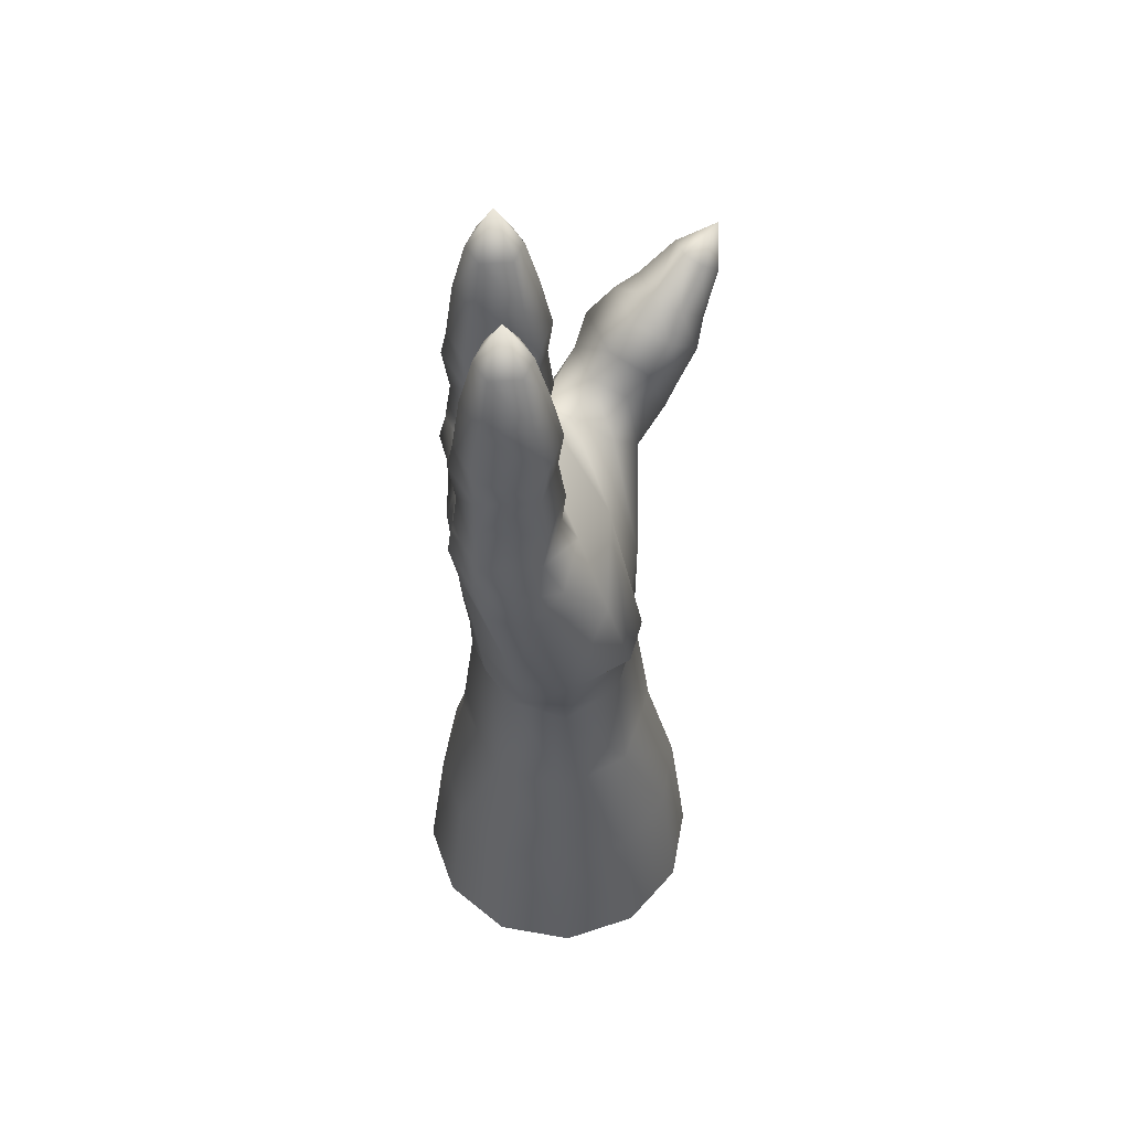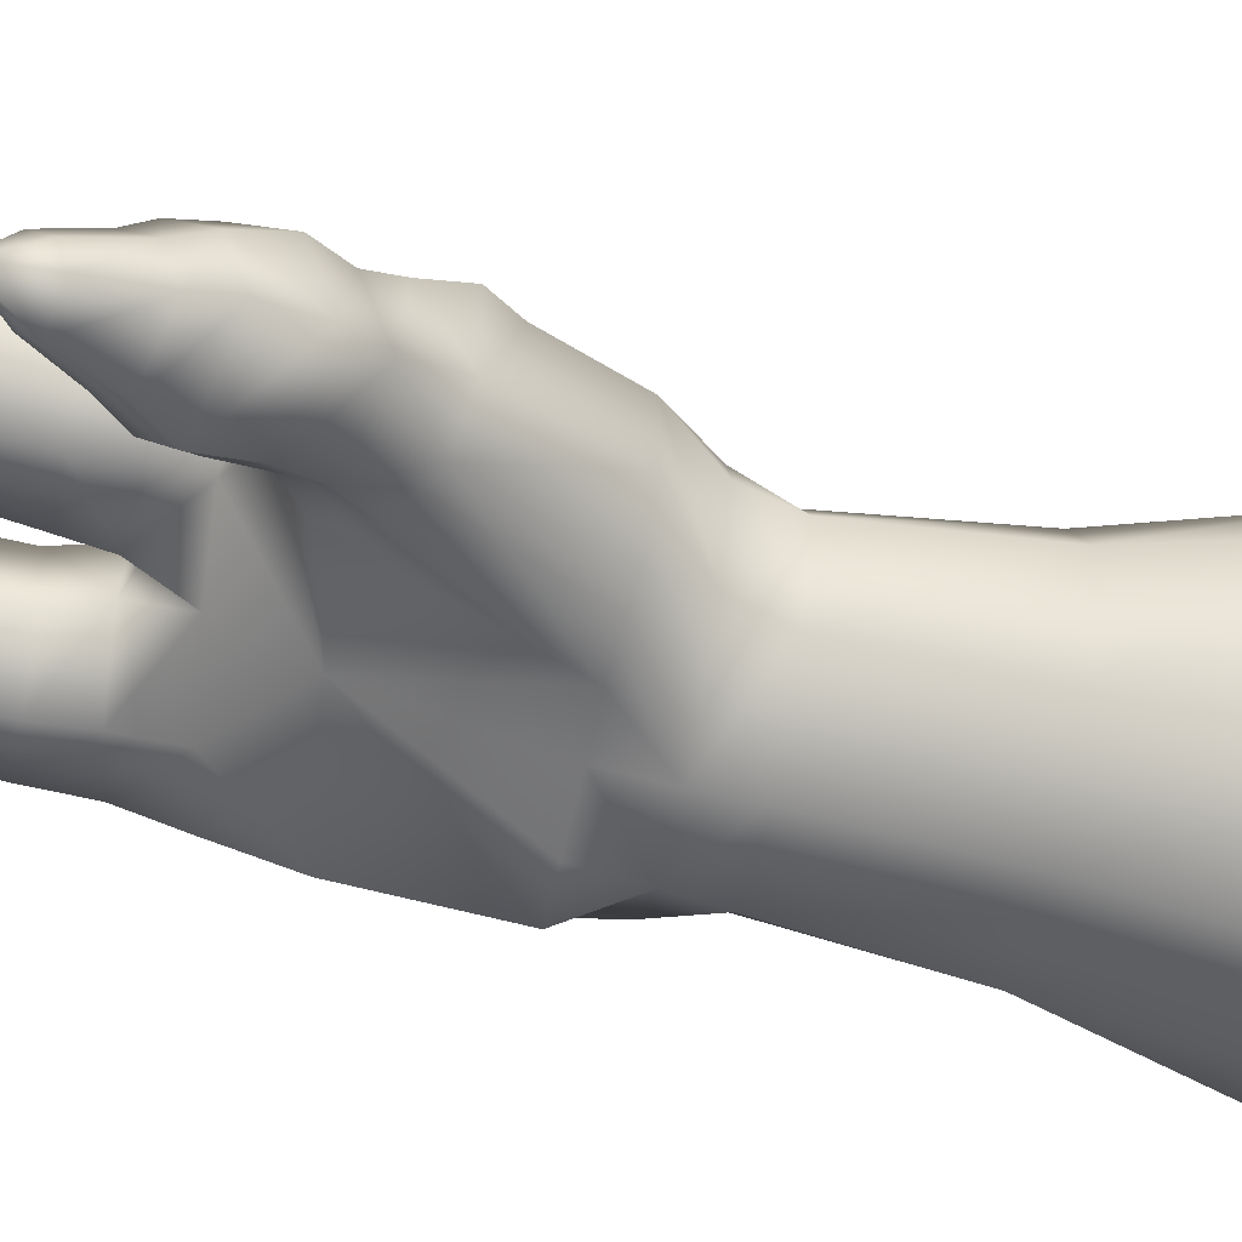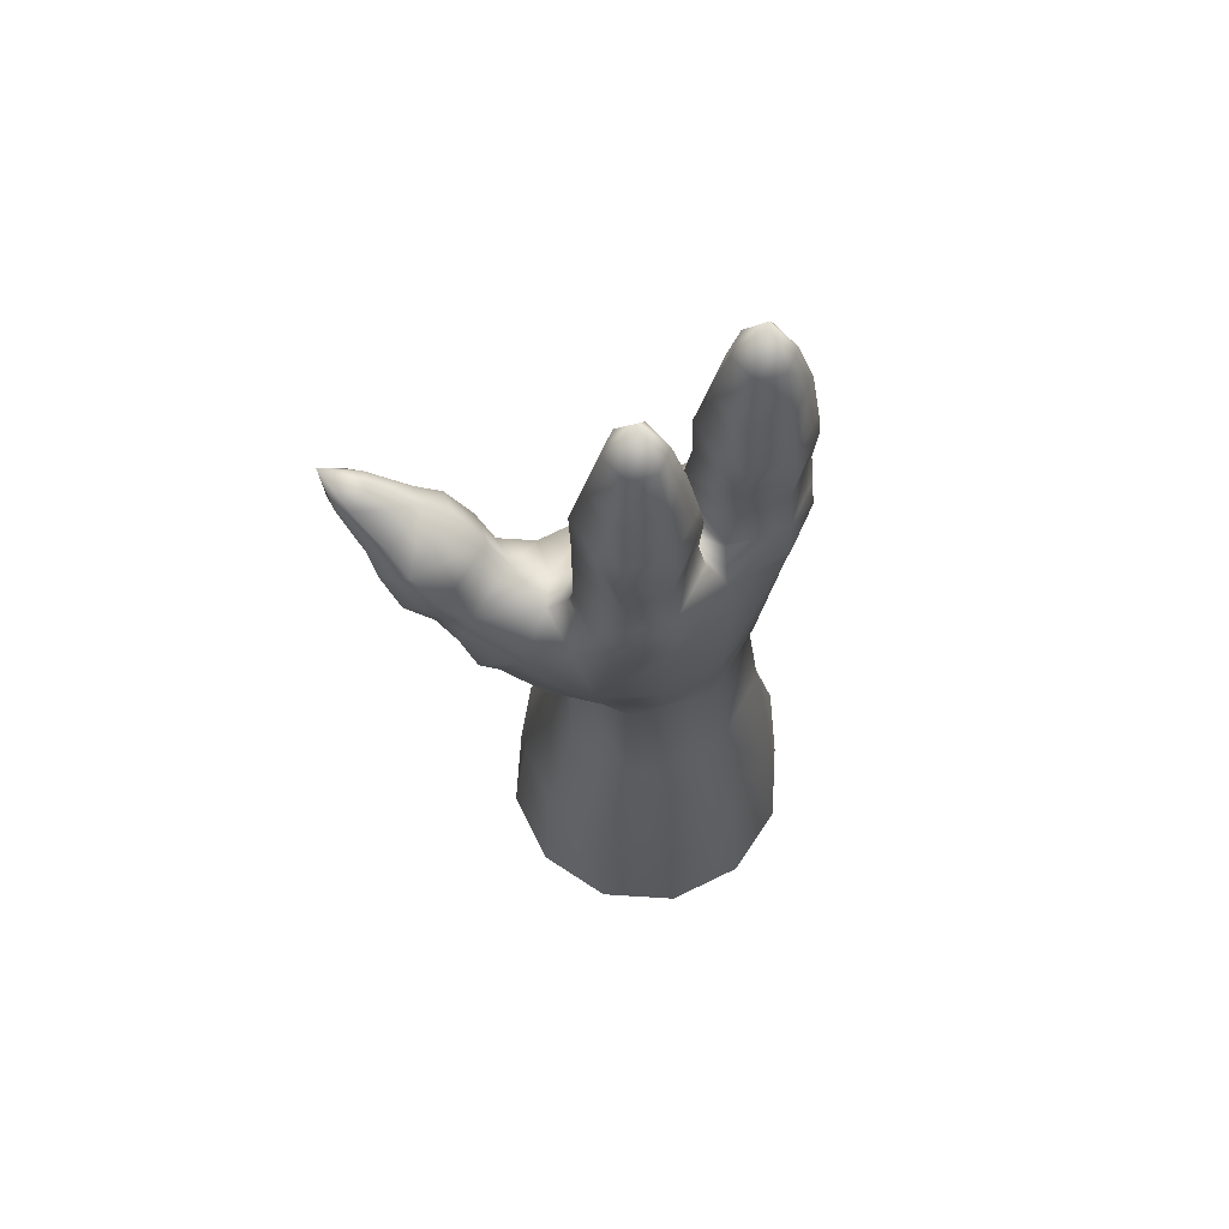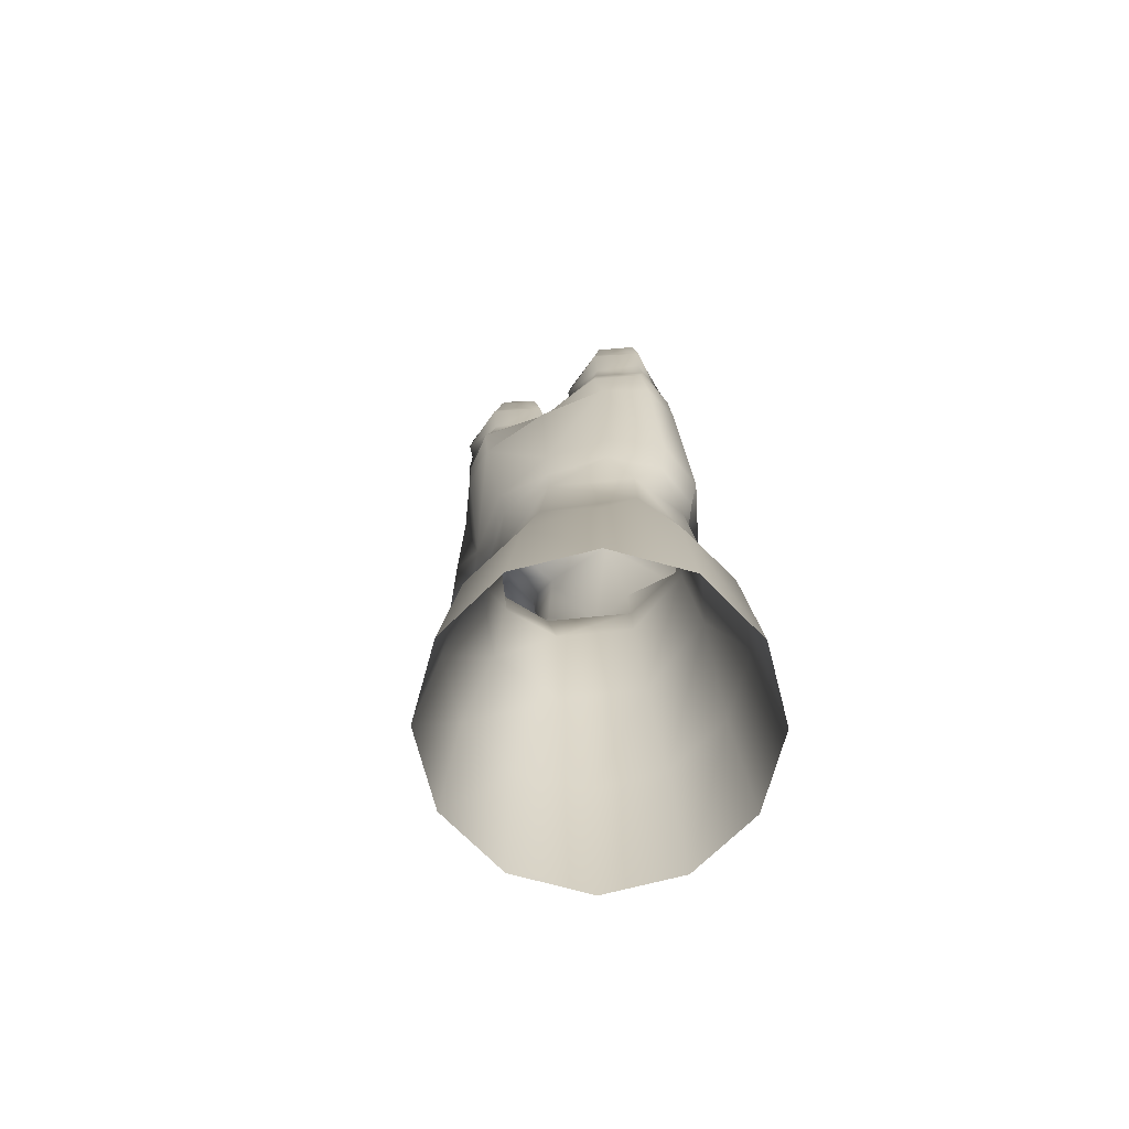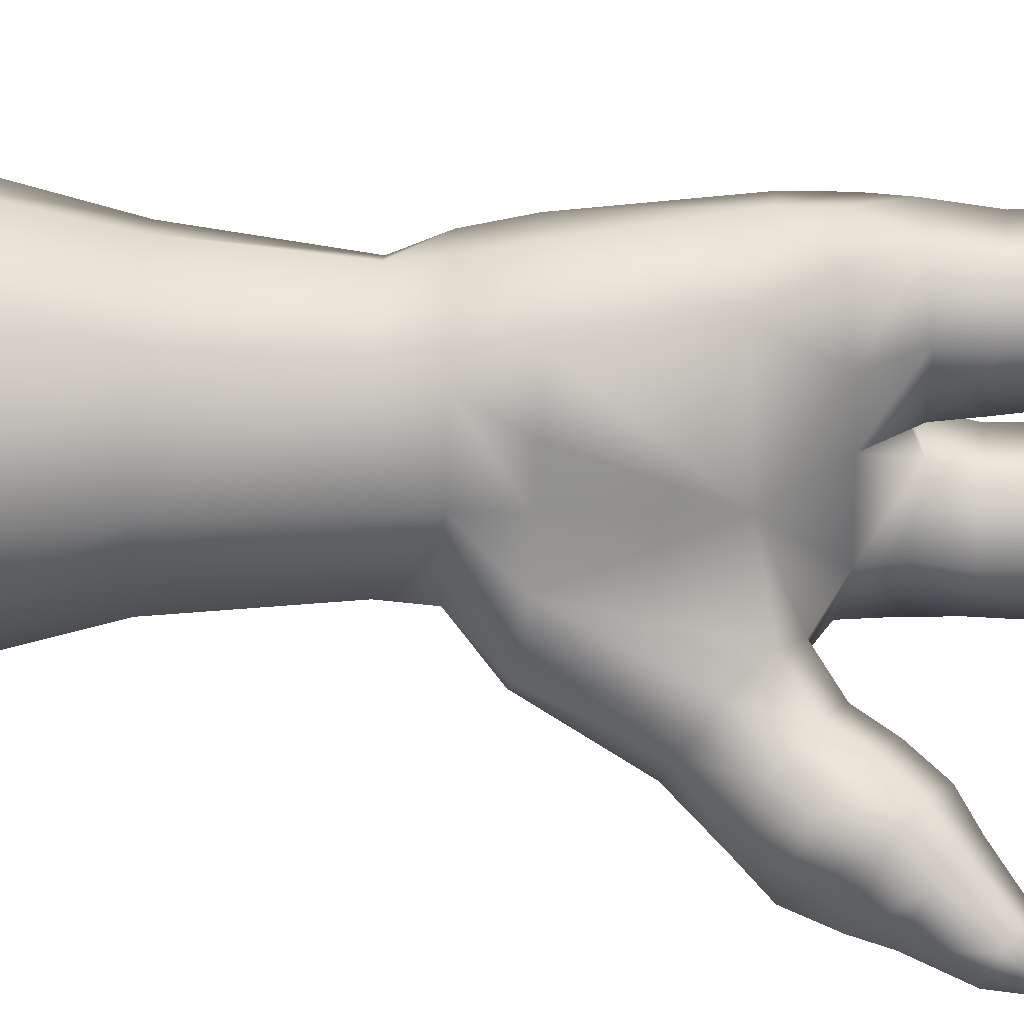
<metadata>
{"format":"obj","ext":"obj","renderer":"f3d","projection":"perspective","resolution":1024,"background":"white","views":[{"elev":54.3,"azim":-94.3,"up":"+Z"},{"elev":-63.1,"azim":79.0,"up":"+Y"},{"elev":65.6,"azim":138.6,"up":"+Z"},{"elev":-70.9,"azim":-150.5,"up":"+Z"},{"elev":-59.7,"azim":-92.4,"up":"+Y"}]}
</metadata>
<code>
g pm0720_12_RArmC1Skin
v -2.371 -0.2228 1.557
v -2.5 -0.2573 1.557
v -2.5 -0.2225 1.834
v -2.383 -0.1927 1.834
v -2.277 -0.1286 1.557
v -2.5 -0.1695 2.043
v -2.297 -0.1113 1.834
v -2.243 -2.842e-16 1.557
v -2.369 -0.1136 2.043
v -2.5 -0.1408 2.251
v -2.266 -1.407e-07 1.834
v -2.277 0.1286 1.557
v -2.38 -0.0889 2.251
v -2.501 -0.1348 2.313
v -2.297 0.1113 1.834
v -2.371 0.2228 1.557
v -2.316 -1.553e-05 2.043
v -2.383 0.1927 1.834
v -2.5 0.2573 1.557
v -2.361 0.1204 2.043
v -2.5 0.2225 1.834
v -2.629 0.2228 1.557
v -2.33 -0.00399 2.251
v -2.617 0.1927 1.834
v -2.723 0.1286 1.557
v -2.5 0.1762 2.043
v -2.703 0.1113 1.834
v -2.757 -2.842e-16 1.557
v -2.644 0.1204 2.043
v -2.734 -1.407e-07 1.834
v -2.723 -0.1286 1.557
v -2.371 0.09249 2.252
v -2.703 -0.1113 1.834
v -2.629 -0.2228 1.557
v -2.689 -1.553e-05 2.043
v -2.5 0.1512 2.251
v -2.617 -0.1927 1.834
v -2.5 -0.2573 1.557
v -2.5 -0.2225 1.834
v -2.636 -0.1136 2.043
v -2.5 -0.1695 2.043
v -2.63 0.09283 2.252
v -2.617 -0.09605 2.251
v -2.5 -0.1408 2.251
v -2.602 -0.1075 2.313
v -2.501 -0.1348 2.313
v -2.499 -0.1282 2.388
v -2.672 -0.001532 2.251
v -2.686 -0.01217 2.313
v -2.672 0.06762 2.313
v -2.603 0.131 2.313
v -2.576 -0.1392 2.391
v -2.483 -0.0891 2.583
v -2.702 -0.008313 2.39
v -2.65 -0.1119 2.391
v -2.663 -0.07029 2.564
v -2.595 -0.02744 2.667
v -2.497 0.001254 2.679
v -2.686 0.0782 2.389
v -2.709 0.06383 2.593
v -2.61 0.1377 2.389
v -2.616 0.1659 2.618
v -2.5 0.1623 2.389
v -2.687 0.002221 2.652
v -2.692 0.1291 2.602
v -2.687 0.1437 2.674
v -2.706 0.07552 2.664
v -2.688 0.03376 2.728
v -2.608 -0.0007573 2.737
v -2.689 0.1326 2.729
v -2.514 0.03254 2.743
v -2.497 0.08358 2.728
v -2.608 0.1703 2.732
v -2.608 0.1791 2.677
v -2.496 0.1613 2.686
v -2.515 0.1323 2.742
v -2.497 0.08358 2.728
v -2.474 0.1351 2.741
v -2.382 0.1715 2.732
v -2.498 0.1791 2.624
v -2.377 0.1706 2.615
v -2.379 0.1834 2.681
v -2.323 0.1416 2.68
v -2.31 0.1296 2.736
v -2.294 0.09007 2.682
v -2.302 0.04026 2.733
v -2.308 0.02191 2.676
v -2.274 0.06946 2.602
v -2.282 0.001904 2.651
v -2.226 0.01549 2.565
v -2.32 0.1326 2.613
v -2.311 0.07385 2.388
v -2.263 0.01175 2.379
v -2.395 0.1421 2.389
v -2.334 0.06762 2.313
v -2.501 0.1532 2.313
v -2.401 0.131 2.313
v -2.319 0.01173 2.313
v -2.368 -0.07586 2.313
v -2.332 -0.1392 2.379
v -2.283 -0.07503 2.375
v -2.425 -0.1459 2.388
v -2.499 -0.1282 2.388
v -2.483 -0.0891 2.583
v -2.267 -0.1583 2.53
v -2.325 -0.1514 2.562
v -2.356 -0.1066 2.613
v -2.216 -0.1172 2.515
v -2.324 -0.03812 2.647
v -2.207 -0.02772 2.487
v -2.179 -0.04053 2.523
v -2.381 -0.007742 2.685
v -2.282 0.001904 2.651
v -2.497 0.001254 2.679
v -2.308 0.02191 2.676
v -2.476 0.03137 2.746
v -2.497 0.08358 2.728
v -2.382 0.009037 2.738
v -2.302 0.04026 2.733
v -2.67 0.04292 3.033
v -2.608 0.01473 3.033
v -2.608 -0.004163 2.943
v -2.68 0.02612 2.943
v -2.608 0.004739 2.878
v -2.67 0.1187 3.033
v -2.68 0.0339 2.879
v -2.608 -0.00711 2.798
v -2.68 0.1314 2.936
v -2.608 0.1611 2.935
v -2.608 0.1473 3.033
v -2.546 0.1187 3.033
v -2.681 0.02473 2.796
v -2.608 -0.0007573 2.737
v -2.688 0.03376 2.728
v -2.689 0.1326 2.729
v -2.685 0.1339 2.886
v -2.681 0.1302 2.809
v -2.608 0.1605 2.809
v -2.608 0.1703 2.732
v -2.536 0.131 2.936
v -2.529 0.1338 2.887
v -2.546 0.04291 3.033
v -2.608 0.1711 2.888
v -2.529 0.129 2.81
v -2.515 0.1323 2.742
v -2.538 0.02663 2.943
v -2.608 0.01473 3.033
v -2.608 -0.004163 2.943
v -2.535 0.0344 2.88
v -2.608 0.004739 2.878
v -2.526 0.02519 2.798
v -2.608 -0.00711 2.798
v -2.514 0.03254 2.743
v -2.497 0.08358 2.728
v -2.608 -0.0007573 2.737
v -2.608 0.03676 3.116
v -2.546 0.04291 3.033
v -2.608 0.01473 3.033
v -2.57 0.05551 3.116
v -2.546 0.1187 3.033
v -2.608 0.08082 3.19
v -2.57 0.1061 3.116
v -2.608 0.1473 3.033
v -2.608 0.1253 3.116
v -2.67 0.1187 3.033
v -2.647 0.1061 3.116
v -2.67 0.04292 3.033
v -2.647 0.05551 3.116
v -2.608 0.03676 3.116
v -2.608 0.01473 3.033
v -2.383 0.03683 3.117
v -2.383 0.01473 3.033
v -2.441 0.04292 3.033
v -2.422 0.05555 3.117
v -2.383 0.08082 3.19
v -2.422 0.1061 3.117
v -2.441 0.1187 3.033
v -2.383 0.1473 3.033
v -2.383 0.1252 3.117
v -2.325 0.1187 3.033
v -2.345 0.1061 3.117
v -2.345 0.05555 3.117
v -2.383 0.03683 3.117
v -2.325 0.04292 3.033
v -2.383 0.01473 3.033
v -2.383 -0.004163 2.943
v -2.441 0.04292 3.033
v -2.383 0.01473 3.033
v -2.456 0.02663 2.943
v -2.441 0.1187 3.033
v -2.458 0.0344 2.88
v -2.383 0.004739 2.878
v -2.457 0.131 2.936
v -2.383 0.1473 3.033
v -2.466 0.02595 2.797
v -2.383 -0.004815 2.797
v -2.476 0.03137 2.746
v -2.382 0.009037 2.738
v -2.474 0.1351 2.741
v -2.497 0.08358 2.728
v -2.463 0.129 2.81
v -2.382 0.1715 2.732
v -2.465 0.1338 2.887
v -2.383 0.1605 2.809
v -2.31 0.1296 2.736
v -2.383 0.1611 2.935
v -2.314 0.1302 2.809
v -2.302 0.04026 2.733
v -2.383 0.1711 2.888
v -2.306 0.1339 2.886
v -2.312 0.1314 2.936
v -2.325 0.1187 3.033
v -2.325 0.04292 3.033
v -2.311 0.02612 2.943
v -2.383 0.01473 3.033
v -2.383 -0.004163 2.943
v -2.383 0.004739 2.878
v -2.308 0.0339 2.879
v -2.383 -0.004815 2.797
v -2.313 0.02832 2.796
v -2.382 0.009037 2.738
v -2.3 -0.1338 2.655
v -2.325 -0.1514 2.562
v -2.356 -0.1066 2.613
v -2.279 -0.2008 2.604
v -2.29 -0.1672 2.698
v -2.267 -0.1583 2.53
v -2.26 -0.2247 2.646
v -2.266 -0.205 2.745
v -2.184 -0.1817 2.578
v -2.216 -0.1172 2.515
v -2.248 -0.2539 2.71
v -2.229 -0.2254 2.78
v -2.212 -0.2667 2.75
v -2.153 -0.2123 2.621
v -2.138 -0.2332 2.682
v -2.134 -0.2502 2.727
v -2.116 -0.1749 2.708
v -2.119 -0.202 2.748
v -2.17 -0.07235 2.575
v -2.179 -0.04053 2.523
v -2.226 0.01549 2.565
v -2.156 -0.1061 2.614
v -2.184 -0.05372 2.66
v -2.282 0.001904 2.651
v -2.124 -0.1372 2.655
v -2.152 -0.07607 2.711
v -2.138 -0.1242 2.753
v -2.135 -0.1642 2.782
v -2.212 -0.1807 2.805
v -2.279 -0.07279 2.686
v -2.324 -0.03812 2.647
v -2.356 -0.1066 2.613
v -2.3 -0.1338 2.655
v -2.263 -0.1044 2.733
v -2.29 -0.1672 2.698
v -2.244 -0.1449 2.777
v -2.266 -0.205 2.745
v -2.229 -0.2254 2.78
v -2.178 -0.2645 2.833
v -2.212 -0.2667 2.75
v -2.229 -0.2254 2.78
v -2.167 -0.2936 2.813
v -2.134 -0.2502 2.727
v -2.12 -0.2941 2.874
v -2.12 -0.2836 2.8
v -2.119 -0.202 2.748
v -2.111 -0.2503 2.814
v -2.135 -0.1642 2.782
v -2.12 -0.2247 2.838
v -2.212 -0.1807 2.805
v -2.167 -0.2347 2.851
v -2.178 -0.2645 2.833
v -2.229 -0.2254 2.78
g pm0720_12_RArmC1Skin_0
f 3 2 1
f 4 3 1
f 4 1 5
f 6 3 4
f 7 4 5
f 7 5 8
f 9 6 4
f 9 4 7
f 10 6 9
f 11 7 8
f 9 7 11
f 11 8 12
f 13 10 9
f 14 10 13
f 15 11 12
f 15 12 16
f 17 9 11
f 13 9 17
f 17 11 15
f 18 15 16
f 18 16 19
f 20 17 15
f 20 15 18
f 21 18 19
f 20 18 21
f 21 19 22
f 23 13 17
f 23 17 20
f 24 21 22
f 24 22 25
f 26 20 21
f 26 21 24
f 27 24 25
f 27 25 28
f 29 24 27
f 29 26 24
f 30 27 28
f 29 27 30
f 30 28 31
f 32 20 26
f 32 23 20
f 33 30 31
f 33 31 34
f 35 29 30
f 35 30 33
f 36 26 29
f 36 32 26
f 37 33 34
f 37 34 38
f 39 37 38
f 40 33 37
f 40 37 39
f 40 35 33
f 41 40 39
f 42 29 35
f 42 36 29
f 43 40 41
f 44 43 41
f 45 43 44
f 46 45 44
f 45 46 47
f 48 35 40
f 43 48 40
f 48 42 35
f 49 48 43
f 45 49 43
f 50 42 48
f 49 50 48
f 42 51 36
f 50 51 42
f 52 45 47
f 52 47 53
f 54 49 45
f 50 49 54
f 52 55 45
f 55 52 53
f 55 54 45
f 56 55 53
f 54 55 56
f 57 56 53
f 53 58 57
f 59 50 54
f 60 54 56
f 59 54 60
f 61 51 50
f 59 61 50
f 61 59 62
f 61 63 51
f 61 62 63
f 64 56 57
f 60 56 64
f 59 65 62
f 65 59 60
f 66 65 60
f 66 62 65
f 67 60 64
f 67 66 60
f 68 64 57
f 68 67 64
f 69 68 57
f 68 70 67
f 70 66 67
f 57 58 69
f 58 71 69
f 58 72 71
f 70 73 66
f 66 73 74
f 74 62 66
f 74 73 75
f 74 75 62
f 75 73 76
f 77 75 76
f 75 77 78
f 79 75 78
f 80 62 75
f 75 81 80
f 62 80 63
f 80 81 63
f 82 75 79
f 82 81 75
f 79 83 82
f 82 83 81
f 84 83 79
f 84 85 83
f 84 86 85
f 87 85 86
f 85 87 88
f 83 85 88
f 87 89 88
f 89 90 88
f 91 83 88
f 83 91 81
f 92 91 88
f 91 92 81
f 92 88 90
f 92 90 93
f 92 94 81
f 81 94 63
f 92 93 95
f 92 95 94
f 96 63 94
f 63 96 51
f 51 96 36
f 97 96 94
f 36 96 97
f 95 97 94
f 32 36 97
f 32 97 95
f 32 95 23
f 95 98 23
f 93 98 95
f 23 98 99
f 99 98 93
f 13 23 99
f 99 14 13
f 100 14 99
f 101 99 93
f 101 100 99
f 102 14 100
f 103 14 102
f 102 104 103
f 100 101 105
f 102 100 105
f 106 102 105
f 106 107 102
f 107 104 102
f 101 108 105
f 108 101 93
f 107 109 104
f 110 108 93
f 90 110 93
f 111 108 110
f 90 111 110
f 109 112 104
f 113 112 109
f 112 114 104
f 115 112 113
f 116 114 112
f 116 117 114
f 118 116 112
f 112 115 118
f 115 119 118
f 122 121 120
f 123 122 120
f 124 122 123
f 123 120 125
f 126 124 123
f 127 124 126
f 128 123 125
f 123 128 126
f 128 125 129
f 125 130 129
f 129 130 131
f 132 127 126
f 133 127 132
f 134 133 132
f 134 132 135
f 128 136 126
f 136 128 129
f 132 126 137
f 132 137 135
f 126 136 137
f 137 138 135
f 137 136 138
f 138 139 135
f 140 129 131
f 141 129 140
f 140 131 142
f 143 136 129
f 143 138 136
f 143 129 141
f 143 141 138
f 138 144 139
f 144 138 141
f 144 145 139
f 146 140 142
f 140 146 141
f 146 142 147
f 148 146 147
f 149 146 148
f 146 149 141
f 150 149 148
f 141 149 151
f 151 149 150
f 144 141 151
f 152 151 150
f 145 144 153
f 144 151 153
f 153 151 152
f 154 145 153
f 155 153 152
f 158 157 156
f 157 159 156
f 159 157 160
f 161 156 159
f 162 159 160
f 161 159 162
f 160 163 162
f 163 164 162
f 161 162 164
f 163 165 164
f 165 166 164
f 161 164 166
f 166 165 167
f 161 166 168
f 168 166 167
f 161 168 169
f 167 170 168
f 170 169 168
f 173 172 171
f 174 173 171
f 171 175 174
f 174 176 173
f 174 175 176
f 176 177 173
f 178 177 176
f 179 178 176
f 176 175 179
f 180 178 179
f 179 175 181
f 181 180 179
f 181 175 182
f 181 182 180
f 182 175 183
f 182 184 180
f 183 185 182
f 185 184 182
f 188 187 186
f 187 189 186
f 187 190 189
f 189 191 186
f 191 192 186
f 190 193 189
f 189 193 191
f 190 194 193
f 191 195 192
f 195 196 192
f 195 197 196
f 197 198 196
f 197 195 199
f 200 197 199
f 195 201 199
f 195 191 201
f 199 201 202
f 193 203 191
f 191 203 201
f 201 204 202
f 204 201 203
f 202 204 205
f 194 206 193
f 206 203 193
f 204 207 205
f 205 207 208
f 204 203 209
f 209 203 206
f 204 209 210
f 210 209 206
f 207 204 210
f 211 206 194
f 211 210 206
f 212 211 194
f 212 213 211
f 213 214 211
f 211 214 210
f 213 215 214
f 215 216 214
f 216 217 214
f 214 218 210
f 217 218 214
f 210 218 207
f 217 219 218
f 218 220 207
f 219 220 218
f 207 220 208
f 219 221 220
f 221 208 220
f 224 223 222
f 223 225 222
f 222 225 226
f 225 223 227
f 225 228 226
f 226 228 229
f 230 225 227
f 228 225 230
f 231 230 227
f 228 232 229
f 229 232 233
f 232 234 233
f 232 228 235
f 235 228 230
f 232 236 234
f 236 232 235
f 236 237 234
f 236 238 237
f 235 238 236
f 238 239 237
f 231 240 230
f 231 241 240
f 241 242 240
f 230 243 235
f 240 243 230
f 240 242 244
f 243 240 244
f 245 244 242
f 243 246 235
f 246 238 235
f 243 247 246
f 246 247 238
f 244 247 243
f 238 248 239
f 247 248 238
f 248 249 239
f 250 249 248
f 244 245 251
f 251 245 252
f 252 253 251
f 253 254 251
f 255 247 244
f 251 255 244
f 251 254 255
f 248 247 255
f 254 256 255
f 257 248 255
f 255 256 257
f 257 250 248
f 256 258 257
f 257 258 250
f 258 259 250
f 262 261 260
f 261 263 260
f 263 261 264
f 265 260 263
f 266 263 264
f 265 263 266
f 264 267 266
f 267 268 266
f 265 266 268
f 267 269 268
f 269 270 268
f 265 268 270
f 270 269 271
f 265 270 272
f 272 270 271
f 265 272 273
f 271 274 272
f 274 273 272

</code>
